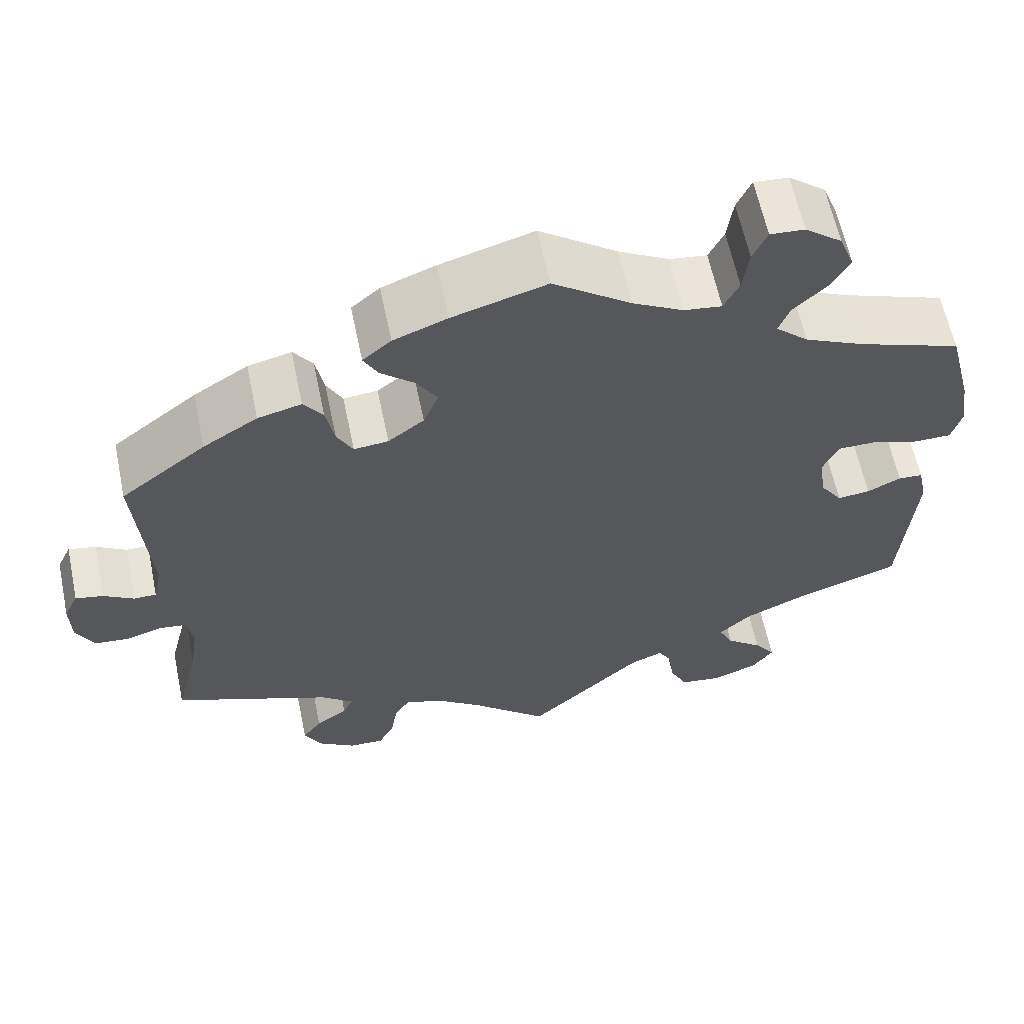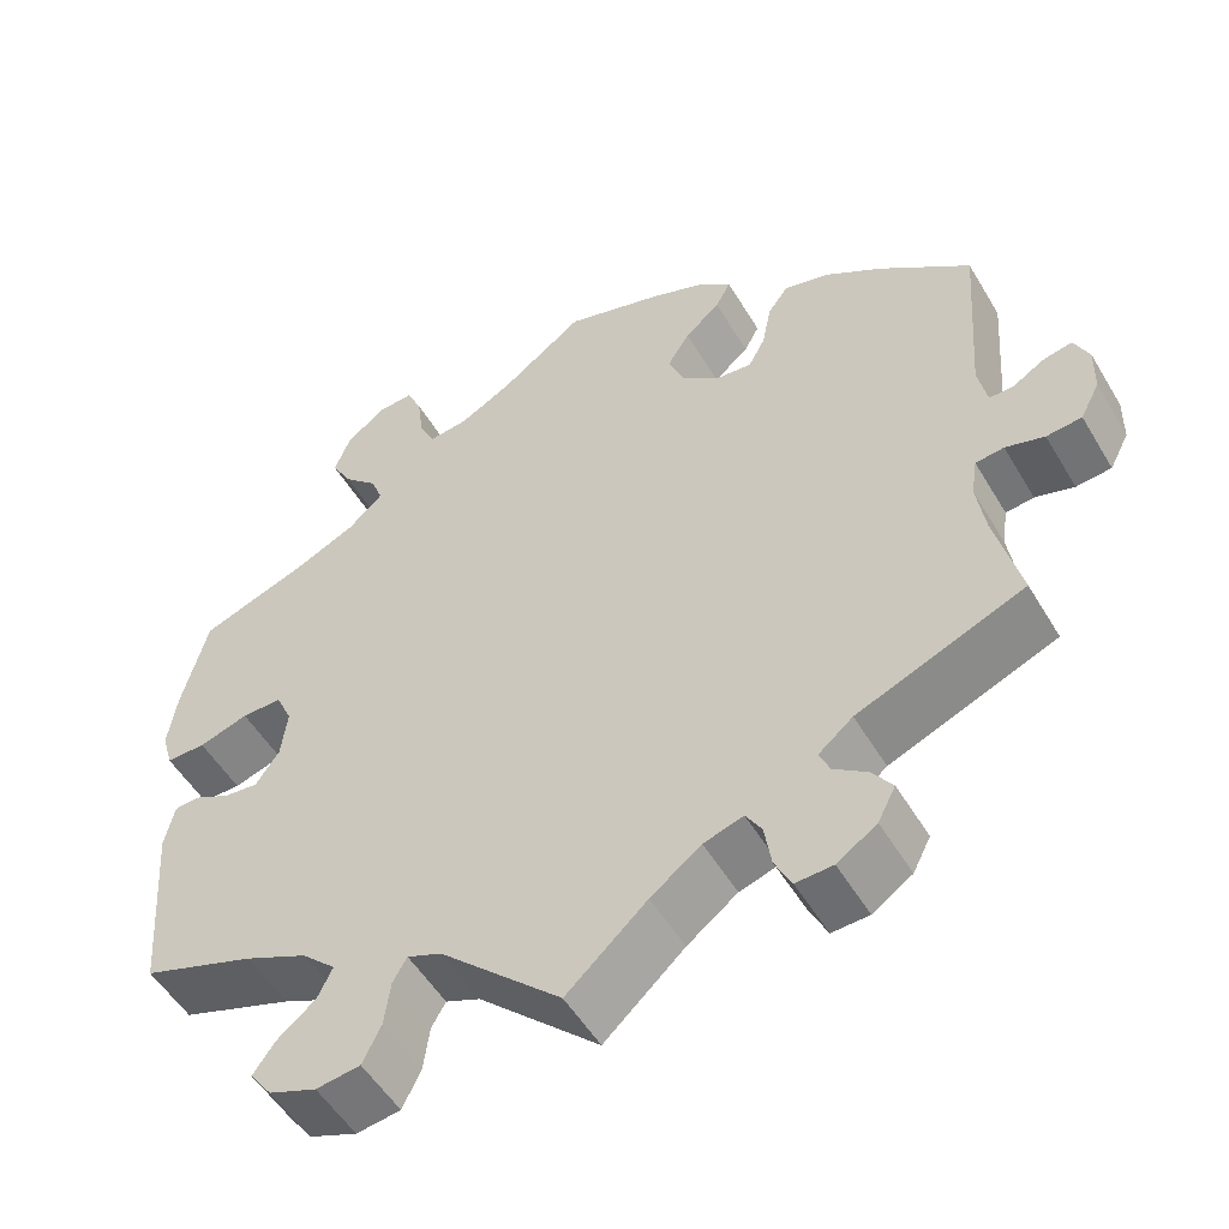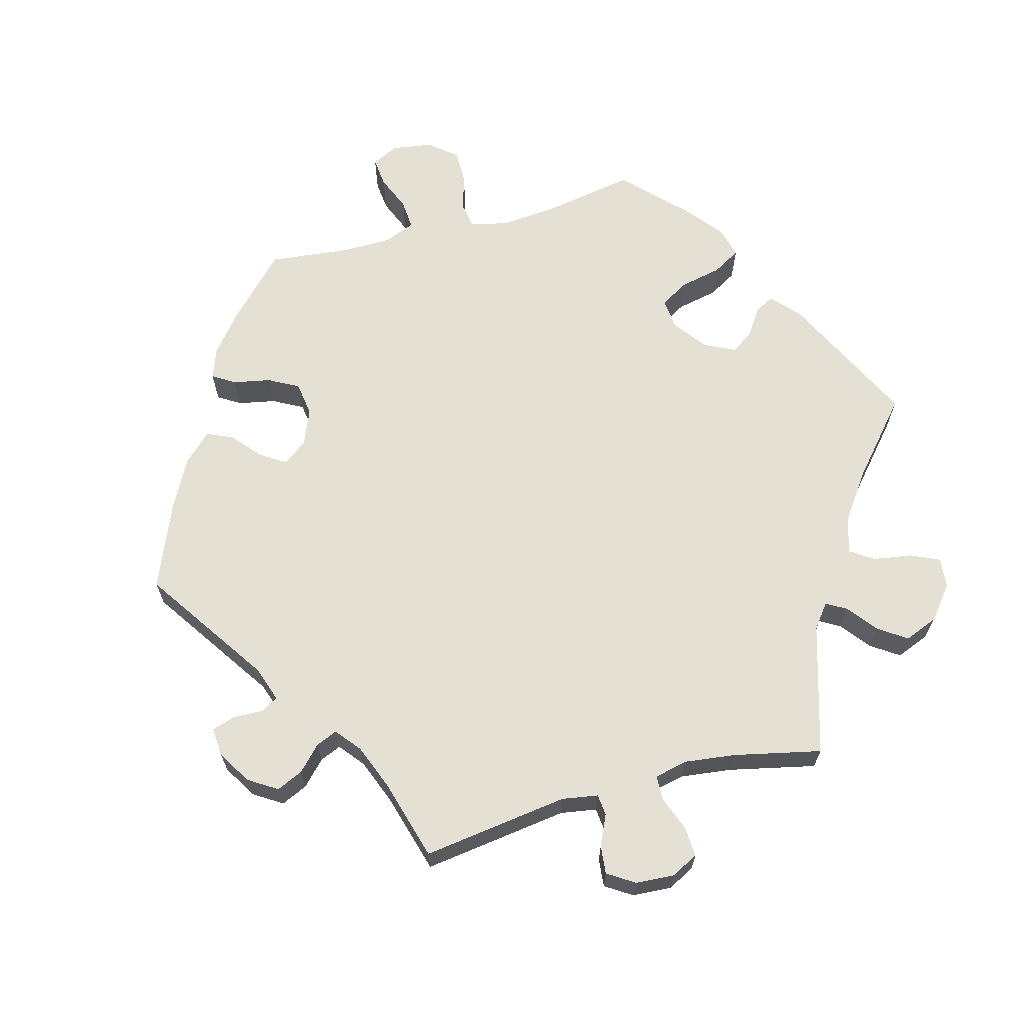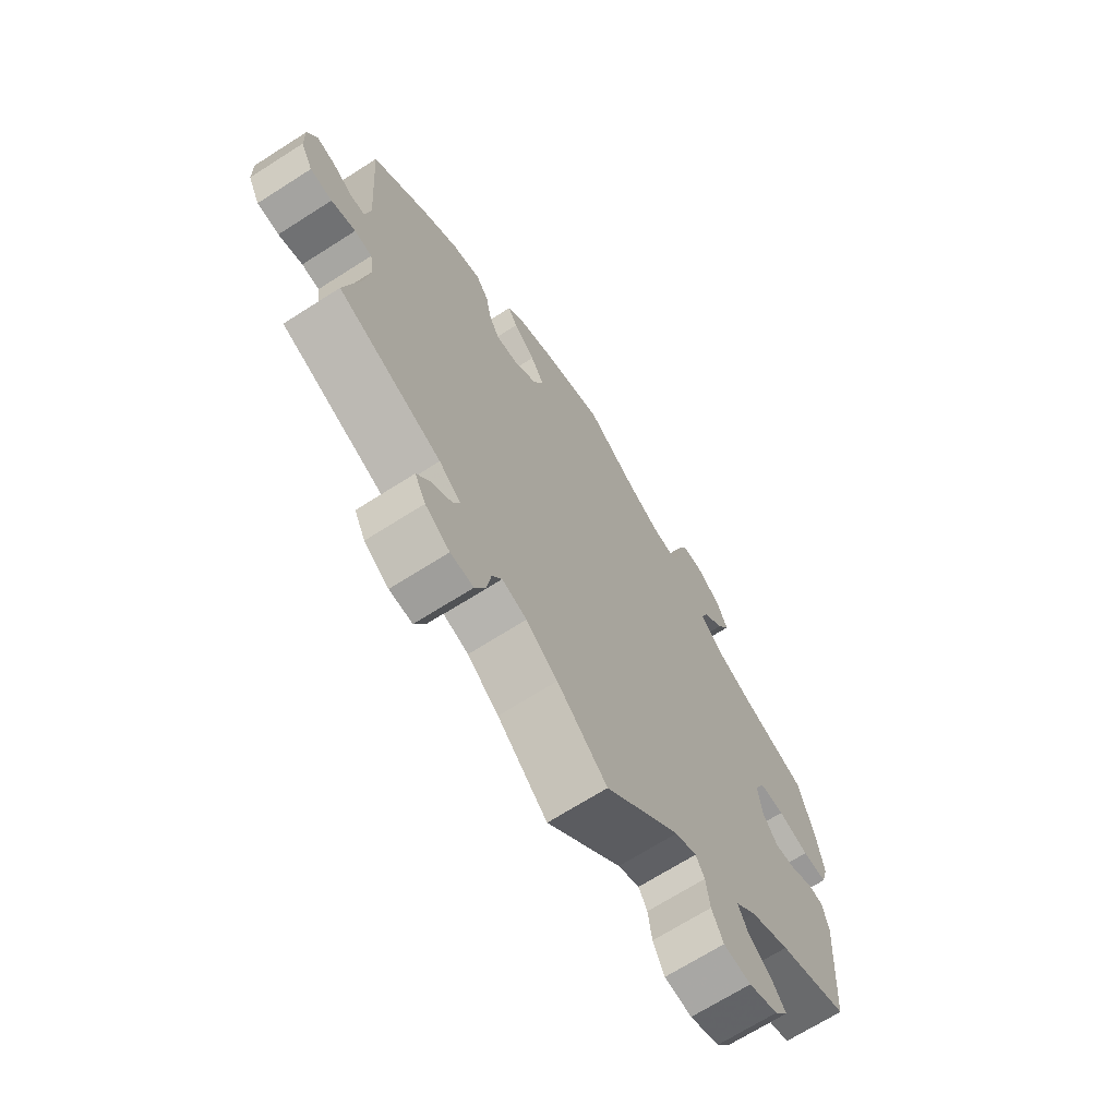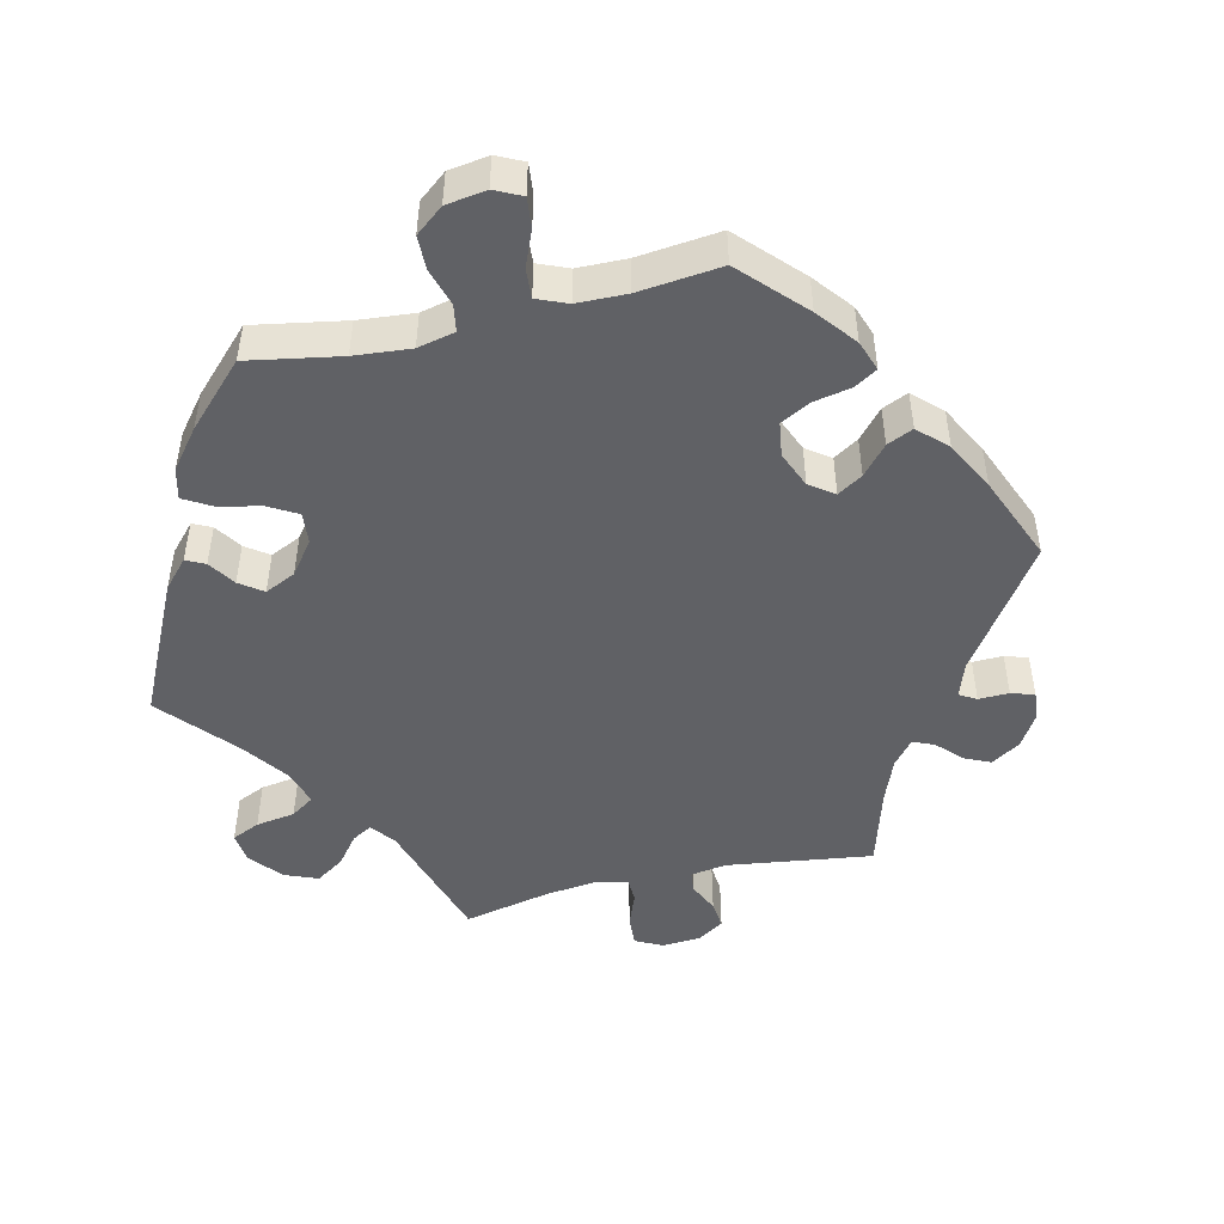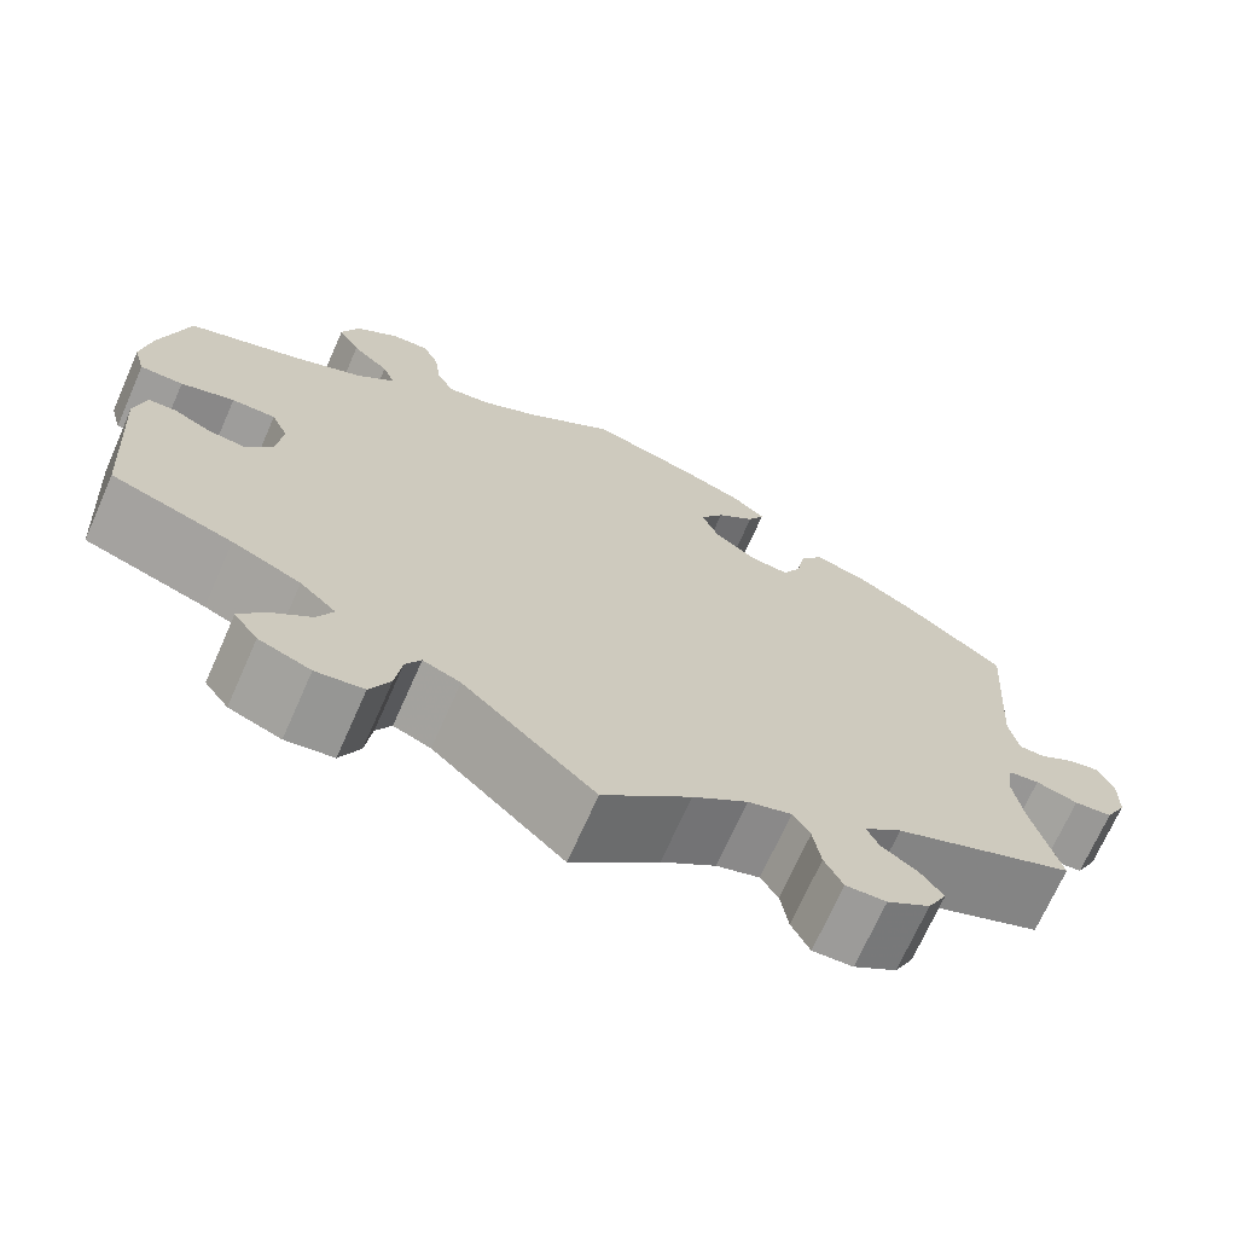
<metadata>
{"format":"obj","ext":"obj","renderer":"f3d","projection":"perspective","resolution":1024,"background":"white","views":[{"elev":61.7,"azim":168.2,"up":"+Z"},{"elev":-52.5,"azim":30.1,"up":"+Z"},{"elev":65.5,"azim":134.9,"up":"+Y"},{"elev":-68.7,"azim":122.6,"up":"+Z"},{"elev":-47.8,"azim":-16.8,"up":"+Y"},{"elev":-70.5,"azim":-23.9,"up":"+Z"}]}
</metadata>
<code>
v 0.111 0.07 0.545
v 0.175 0.07 0.52
v 0.209 0.07 0.491
v 0.192 0.07 0.459
v 0.152 0.07 0.424
v 0.127 0.07 0.384
v 0.145 0.07 0.339
v 0.188 0.07 0.306
v 0.229 0.07 0.302
v 0.248 0.07 0.338
v 0.258 0.07 0.39
v 0.281 0.07 0.422
v 0.333 0.07 0.409
v 0.398 0.07 0.368
v 0.5 0.07 0.289
v 0.485 0.07 0.082
v 0.495 0.07 0.032
v 0.522 0.07 0.032
v 0.558 0.07 0.054
v 0.591 0.07 0.061
v 0.608 0.07 0.025
v 0.607 0.07 -0.029
v 0.585 0.07 -0.071
v 0.545 0.07 -0.075
v 0.501 0.07 -0.062
v 0.469 0.07 -0.066
v 0.462 0.07 -0.11
v 0.472 0.07 -0.176
v 0.5 0.07 -0.289
v 0.311 0.07 -0.366
v 0.272 0.07 -0.398
v 0.284 0.07 -0.425
v 0.322 0.07 -0.452
v 0.345 0.07 -0.484
v 0.325 0.07 -0.523
v 0.28 0.07 -0.553
v 0.238 0.07 -0.555
v 0.219 0.07 -0.517
v 0.211 0.07 -0.467
v 0.193 0.07 -0.438
v 0.148 0.07 -0.452
v 0.091 0.07 -0.495
v 0 0.07 -0.578
v -0.137 0.07 -0.449
v -0.176 0.07 -0.433
v -0.192 0.07 -0.461
v -0.199 0.07 -0.512
v -0.22 0.07 -0.555
v -0.27 0.07 -0.562
v -0.324 0.07 -0.541
v -0.349 0.07 -0.507
v -0.324 0.07 -0.472
v -0.281 0.07 -0.437
v -0.264 0.07 -0.402
v -0.302 0.07 -0.366
v -0.374 0.07 -0.333
v -0.501 0.07 -0.289
v -0.516 0.07 -0.08
v -0.505 0.07 -0.029
v -0.476 0.07 -0.027
v -0.436 0.07 -0.047
v -0.397 0.07 -0.051
v -0.37 0.07 -0.012
v -0.363 0.07 0.045
v -0.381 0.07 0.085
v -0.427 0.07 0.085
v -0.483 0.07 0.067
v -0.528 0.07 0.067
v -0.54 0.07 0.11
v -0.53 0.07 0.176
v -0.501 0.07 0.289
v -0.379 0.07 0.333
v -0.308 0.07 0.366
v -0.269 0.07 0.402
v -0.282 0.07 0.437
v -0.321 0.07 0.474
v -0.344 0.07 0.515
v -0.326 0.07 0.561
v -0.282 0.07 0.596
v -0.241 0.07 0.599
v -0.224 0.07 0.561
v -0.217 0.07 0.508
v -0.199 0.07 0.471
v -0.154 0.07 0.477
v -0.094 0.07 0.51
v -0.001 0.07 0.578
v 0.111 0 0.545
v 0.175 0 0.52
v 0.209 0 0.491
v 0.192 0 0.459
v 0.152 0 0.424
v 0.127 0 0.384
v 0.145 0 0.339
v 0.188 0 0.306
v 0.229 0 0.302
v 0.248 0 0.338
v 0.258 0 0.39
v 0.281 0 0.422
v 0.333 0 0.409
v 0.398 0 0.368
v 0.5 0 0.289
v 0.485 0 0.082
v 0.495 0 0.032
v 0.522 0 0.032
v 0.558 0 0.054
v 0.591 0 0.061
v 0.608 0 0.025
v 0.607 0 -0.029
v 0.585 0 -0.071
v 0.545 0 -0.075
v 0.501 0 -0.062
v 0.469 0 -0.066
v 0.462 0 -0.11
v 0.472 0 -0.176
v 0.5 0 -0.289
v 0.311 0 -0.366
v 0.272 0 -0.398
v 0.284 0 -0.425
v 0.322 0 -0.452
v 0.345 0 -0.484
v 0.325 0 -0.523
v 0.28 0 -0.553
v 0.238 0 -0.555
v 0.219 0 -0.517
v 0.211 0 -0.467
v 0.193 0 -0.438
v 0.148 0 -0.452
v 0.091 0 -0.495
v 0 0 -0.578
v -0.137 0 -0.449
v -0.176 0 -0.433
v -0.192 0 -0.461
v -0.199 0 -0.512
v -0.22 0 -0.555
v -0.27 0 -0.562
v -0.324 0 -0.541
v -0.349 0 -0.507
v -0.324 0 -0.472
v -0.281 0 -0.437
v -0.264 0 -0.402
v -0.302 0 -0.366
v -0.374 0 -0.333
v -0.501 0 -0.289
v -0.516 0 -0.08
v -0.505 0 -0.029
v -0.476 0 -0.027
v -0.436 0 -0.047
v -0.397 0 -0.051
v -0.37 0 -0.012
v -0.363 0 0.045
v -0.381 0 0.085
v -0.427 0 0.085
v -0.483 0 0.067
v -0.528 0 0.067
v -0.54 0 0.11
v -0.53 0 0.176
v -0.501 0 0.289
v -0.379 0 0.333
v -0.308 0 0.366
v -0.269 0 0.402
v -0.282 0 0.437
v -0.321 0 0.474
v -0.344 0 0.515
v -0.326 0 0.561
v -0.282 0 0.596
v -0.241 0 0.599
v -0.224 0 0.561
v -0.217 0 0.508
v -0.199 0 0.471
v -0.154 0 0.477
v -0.094 0 0.51
v -0.001 0 0.578
f 85 86 1 2
f 84 85 2 3
f 83 84 3 4
f 79 80 81 82
f 79 82 83
f 78 79 83
f 75 76 77 78
f 74 75 78 83
f 69 70 71 72
f 69 72 73
f 66 67 68 69
f 65 66 69 73
f 64 65 73 74
f 58 59 60 61
f 56 57 58 61
f 55 56 61 62
f 54 55 62 63
f 50 51 52 53
f 50 53 54
f 49 50 54
f 46 47 48 49
f 45 46 49 54
f 42 43 44
f 41 42 44 45
f 40 41 45 54
f 36 37 38 39
f 36 39 40
f 35 36 40
f 32 33 34 35
f 31 32 35 40
f 30 31 40 54
f 28 29 30 54
f 22 23 24 25
f 22 25 26
f 21 22 26
f 18 19 20 21
f 17 18 21 26
f 16 17 26
f 15 16 26 27
f 13 14 15 27
f 10 11 12 13
f 9 10 13 27
f 74 83 4 5
f 64 74 5 6
f 63 64 6 7
f 54 63 7 8
f 27 28 54
f 8 9 27 54
f 88 87 172 171
f 89 88 171 170
f 90 89 170 169
f 168 167 166 165
f 169 168 165
f 169 165 164
f 164 163 162 161
f 169 164 161 160
f 158 157 156 155
f 159 158 155
f 155 154 153 152
f 159 155 152 151
f 160 159 151 150
f 147 146 145 144
f 147 144 143 142
f 148 147 142 141
f 149 148 141 140
f 139 138 137 136
f 140 139 136
f 140 136 135
f 135 134 133 132
f 140 135 132 131
f 130 129 128
f 131 130 128 127
f 140 131 127 126
f 125 124 123 122
f 126 125 122
f 126 122 121
f 121 120 119 118
f 126 121 118 117
f 140 126 117 116
f 140 116 115 114
f 111 110 109 108
f 112 111 108
f 112 108 107
f 107 106 105 104
f 112 107 104 103
f 112 103 102
f 113 112 102 101
f 113 101 100 99
f 99 98 97 96
f 113 99 96 95
f 91 90 169 160
f 92 91 160 150
f 93 92 150 149
f 94 93 149 140
f 140 114 113
f 140 113 95 94
f 1 87 88 2
f 2 88 89 3
f 3 89 90 4
f 4 90 91 5
f 5 91 92 6
f 6 92 93 7
f 7 93 94 8
f 8 94 95 9
f 9 95 96 10
f 10 96 97 11
f 11 97 98 12
f 12 98 99 13
f 13 99 100 14
f 14 100 101 15
f 15 101 102 16
f 16 102 103 17
f 17 103 104 18
f 18 104 105 19
f 19 105 106 20
f 20 106 107 21
f 21 107 108 22
f 22 108 109 23
f 23 109 110 24
f 24 110 111 25
f 25 111 112 26
f 26 112 113 27
f 27 113 114 28
f 28 114 115 29
f 29 115 116 30
f 30 116 117 31
f 31 117 118 32
f 32 118 119 33
f 33 119 120 34
f 34 120 121 35
f 35 121 122 36
f 36 122 123 37
f 37 123 124 38
f 38 124 125 39
f 39 125 126 40
f 40 126 127 41
f 41 127 128 42
f 42 128 129 43
f 43 129 130 44
f 44 130 131 45
f 45 131 132 46
f 46 132 133 47
f 47 133 134 48
f 48 134 135 49
f 49 135 136 50
f 50 136 137 51
f 51 137 138 52
f 52 138 139 53
f 53 139 140 54
f 54 140 141 55
f 55 141 142 56
f 56 142 143 57
f 57 143 144 58
f 58 144 145 59
f 59 145 146 60
f 60 146 147 61
f 61 147 148 62
f 62 148 149 63
f 63 149 150 64
f 64 150 151 65
f 65 151 152 66
f 66 152 153 67
f 67 153 154 68
f 68 154 155 69
f 69 155 156 70
f 70 156 157 71
f 71 157 158 72
f 72 158 159 73
f 73 159 160 74
f 74 160 161 75
f 75 161 162 76
f 76 162 163 77
f 77 163 164 78
f 78 164 165 79
f 79 165 166 80
f 80 166 167 81
f 81 167 168 82
f 82 168 169 83
f 83 169 170 84
f 84 170 171 85
f 85 171 172 86
f 86 172 87 1

</code>
